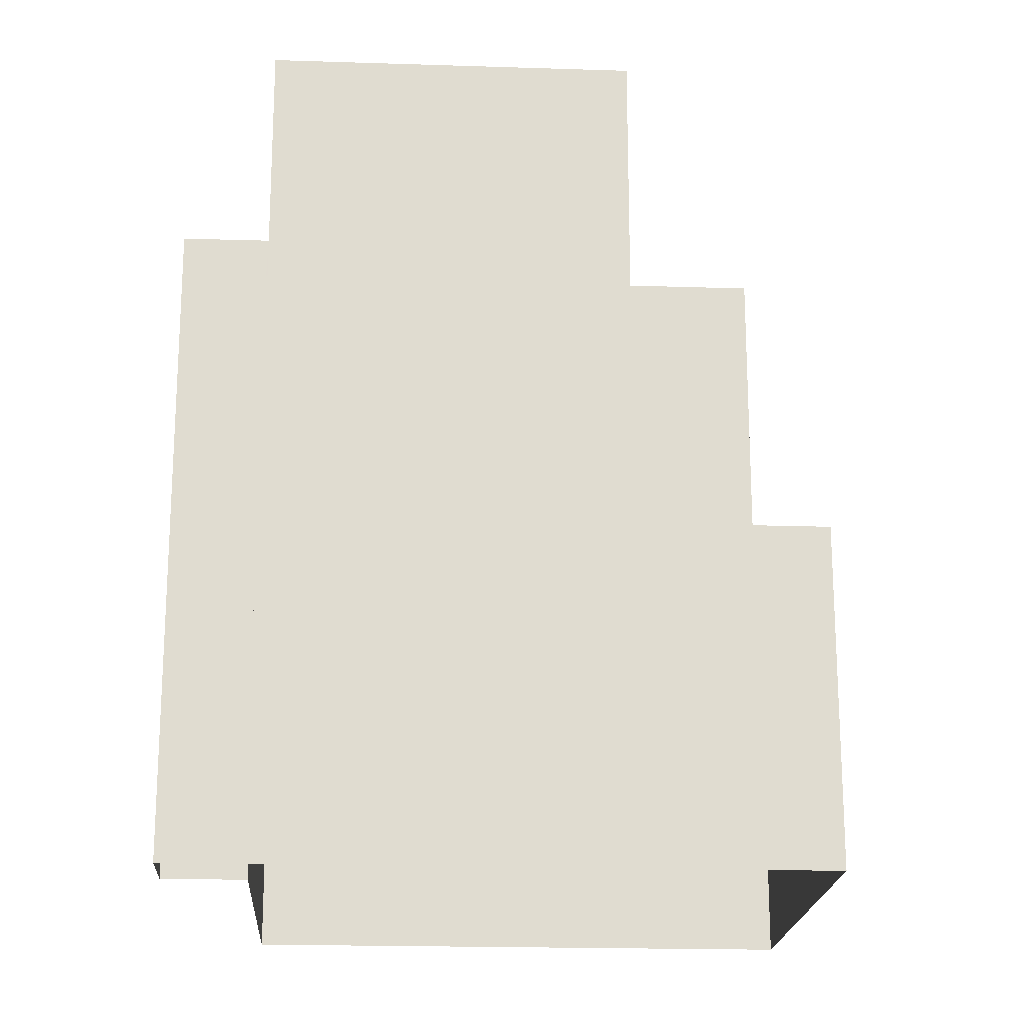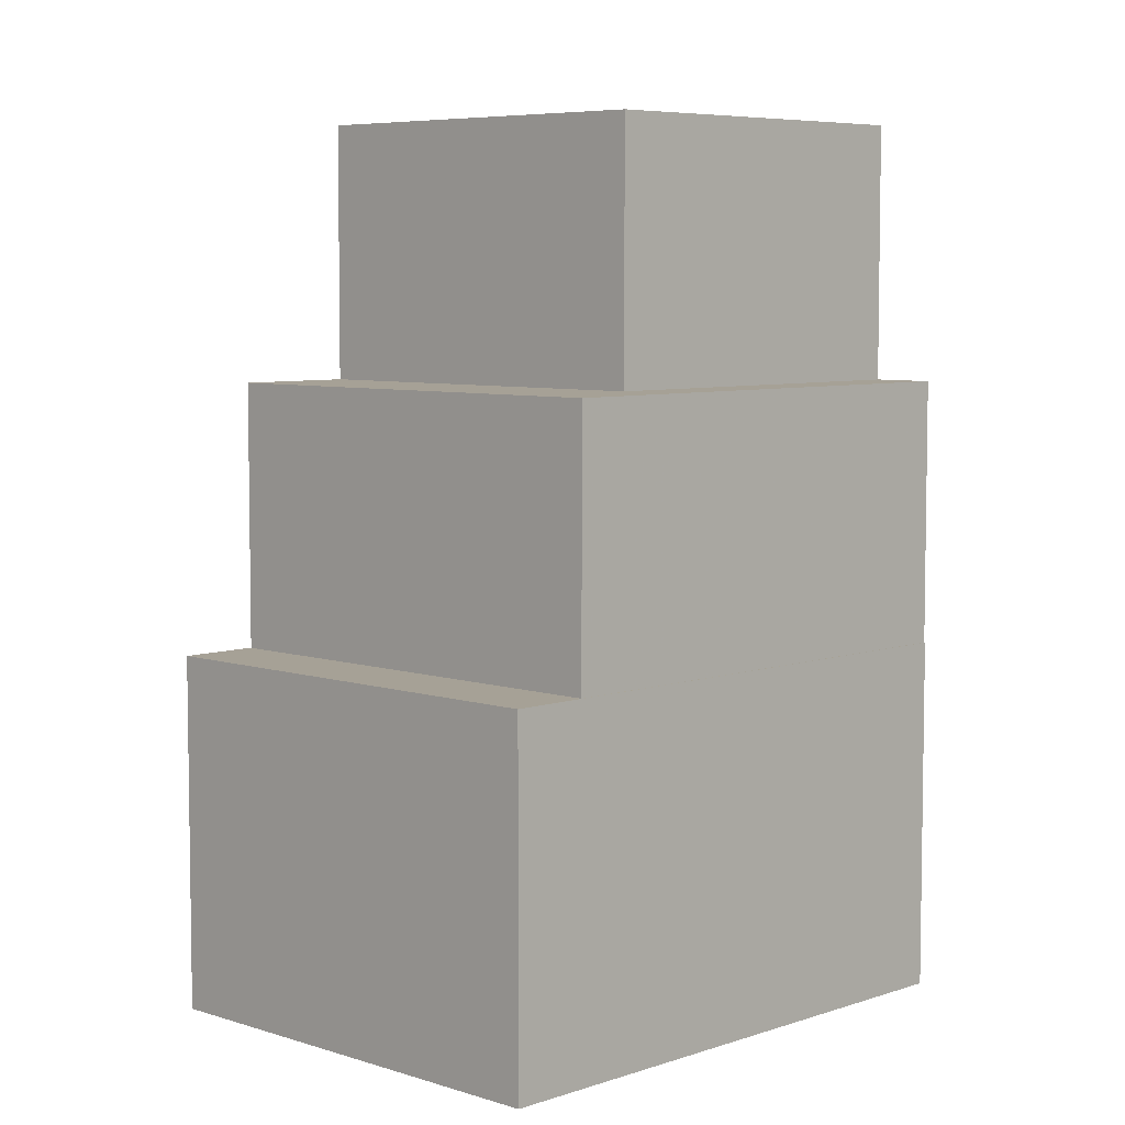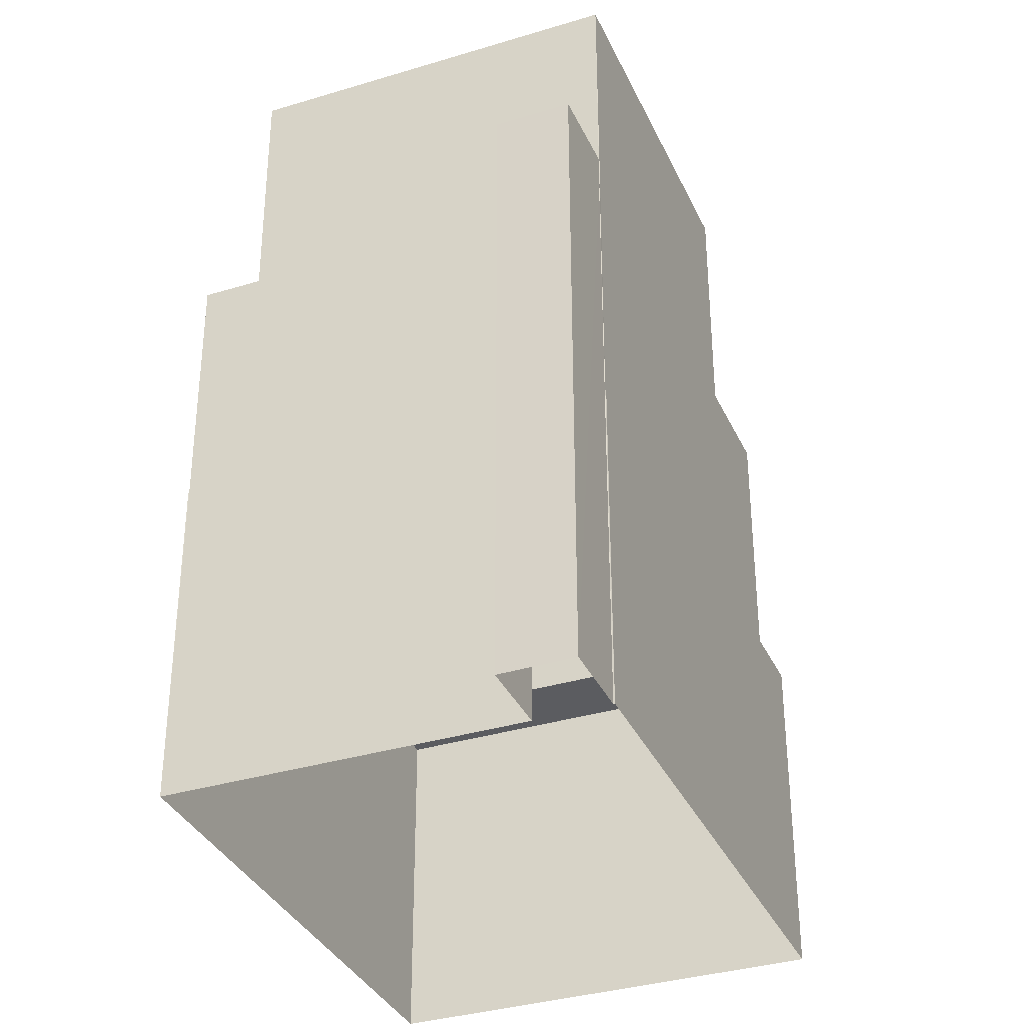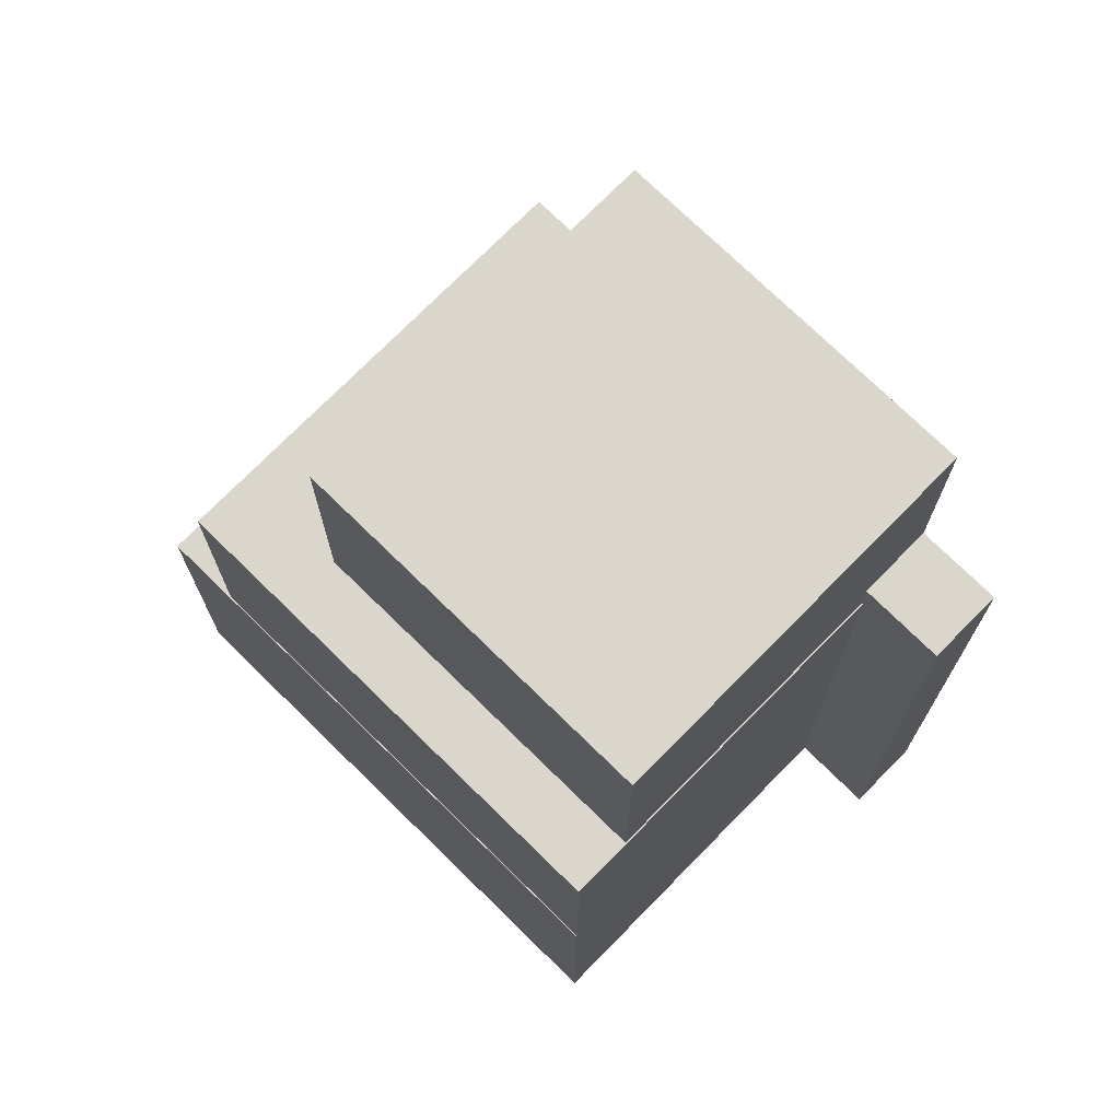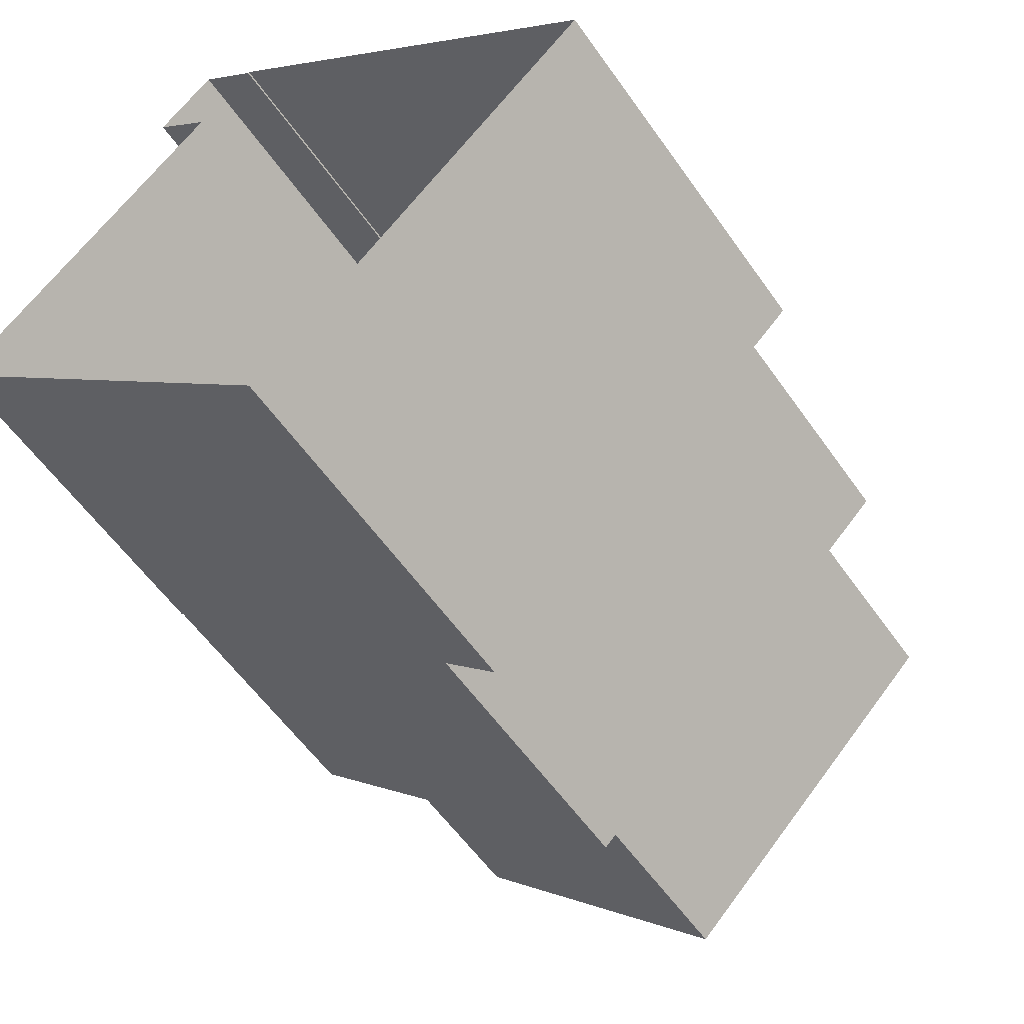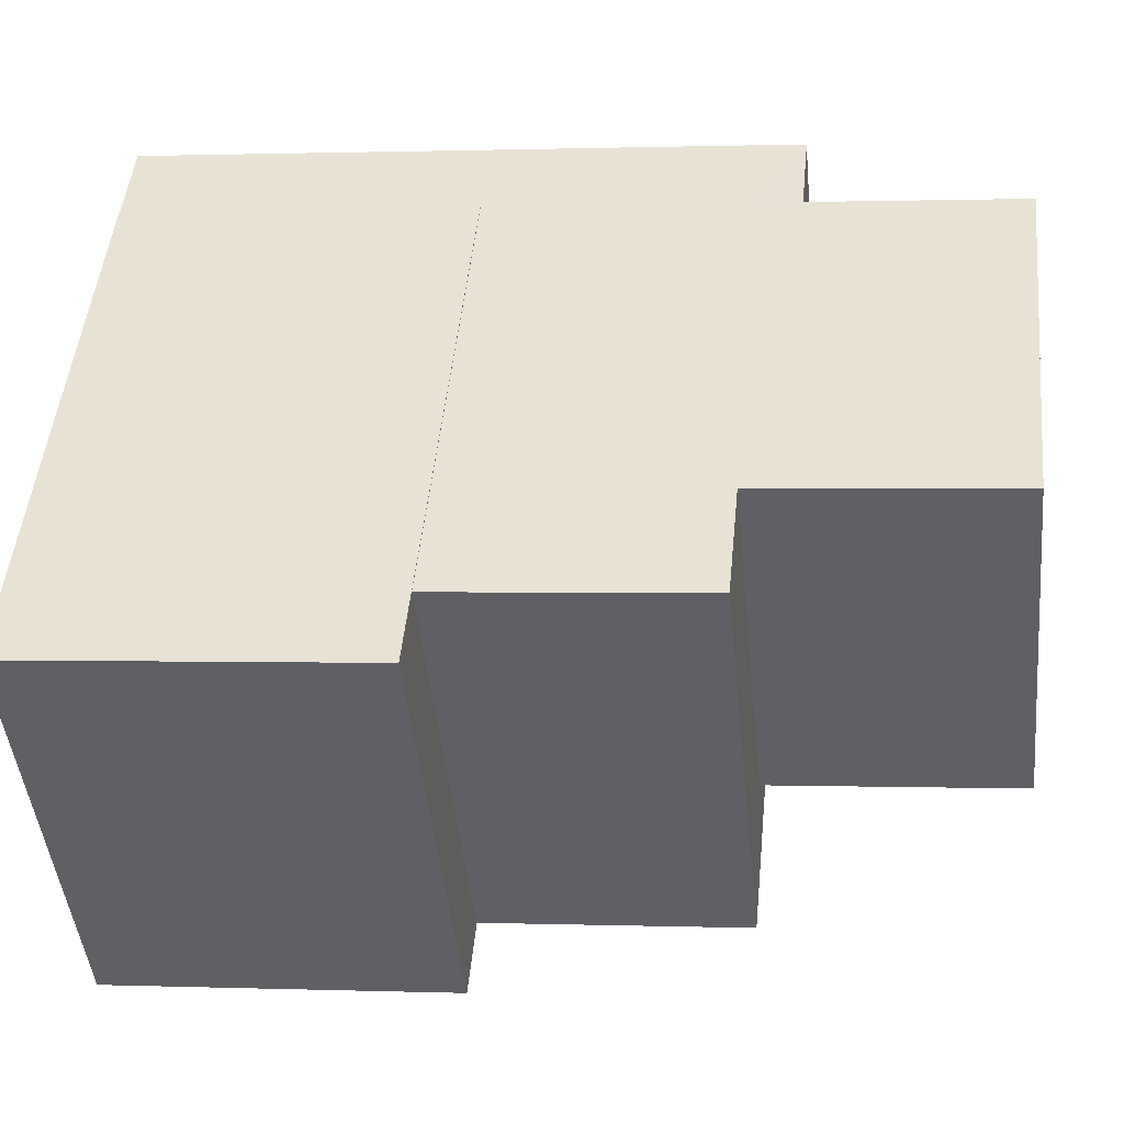
<metadata>
{"format":"obj","ext":"obj","renderer":"f3d","projection":"perspective","resolution":1024,"background":"white","views":[{"elev":-19.6,"azim":-137.8,"up":"+Z"},{"elev":6.2,"azim":-0.1,"up":"+Z"},{"elev":-34.9,"azim":157.8,"up":"+Z"},{"elev":73.5,"azim":90.1,"up":"+Z"},{"elev":-57.0,"azim":-145.5,"up":"+Y"},{"elev":0.7,"azim":-82.2,"up":"+Y"}]}
</metadata>
<code>
v -5664 -3.689e+04 2.455
v -5664 -3.689e+04 2.455
v -5671 -3.69e+04 2.454
v -5665 -3.69e+04 2.452
v -5663 -3.689e+04 2.455
v -5658 -3.69e+04 2.453
v -5663 -3.689e+04 2.455
v -5662 -3.689e+04 2.455
v -5663 -3.689e+04 14.04
v -5663 -3.689e+04 14.05
v -5664 -3.689e+04 14.05
v -5662 -3.689e+04 14.04
v -5664 -3.689e+04 13.32
v -5664 -3.689e+04 13.32
v -5664 -3.689e+04 13.32
v -5664 -3.689e+04 13.32
v -5668 -3.69e+04 13.32
v -5670 -3.69e+04 13.32
v -5663 -3.69e+04 13.32
v -5659 -3.69e+04 13.32
v -5663 -3.689e+04 13.32
v -5663 -3.689e+04 13.32
v -5658 -3.69e+04 13.32
v -5664 -3.69e+04 13.32
v -5659 -3.69e+04 17.82
v -5668 -3.69e+04 17.82
v -5663 -3.69e+04 17.82
v -5664 -3.689e+04 17.82
v -5658 -3.69e+04 8.668
v -5664 -3.69e+04 8.667
v -5665 -3.69e+04 8.667
v -5671 -3.69e+04 8.669
v -5670 -3.69e+04 8.669
v -5664 -3.689e+04 8.67
v -5664 -3.689e+04 8.67
v -5658 -3.69e+04 8.668
f 1 2 3
f 4 3 5
f 4 5 6
f 5 2 7
f 5 7 8
f 3 2 5
f 9 10 11
f 9 12 10
f 13 14 15
f 13 16 14
f 17 18 19
f 20 21 22
f 21 20 23
f 18 24 19
f 24 23 19
f 19 23 20
f 25 26 27
f 25 28 26
f 29 30 31
f 31 30 32
f 32 33 34
f 34 33 35
f 30 29 36
f 30 33 32
f 21 12 9
f 9 22 21
f 8 12 21
f 5 8 21
f 7 2 16
f 7 16 10
f 16 11 10
f 16 13 11
f 12 8 7
f 10 12 7
f 33 24 18
f 33 30 24
f 14 35 15
f 26 28 15
f 17 35 33
f 17 33 18
f 26 15 17
f 15 35 17
f 36 23 24
f 30 36 24
f 17 27 26
f 17 19 27
f 9 20 22
f 20 9 25
f 25 9 28
f 15 11 13
f 28 11 15
f 9 11 28
f 20 25 27
f 19 20 27
f 32 1 3
f 32 34 1
f 1 35 2
f 2 35 16
f 1 34 35
f 16 35 14
f 21 23 36
f 21 36 5
f 36 6 5
f 36 29 6
f 6 31 4
f 6 29 31
f 31 32 3
f 4 31 3

</code>
